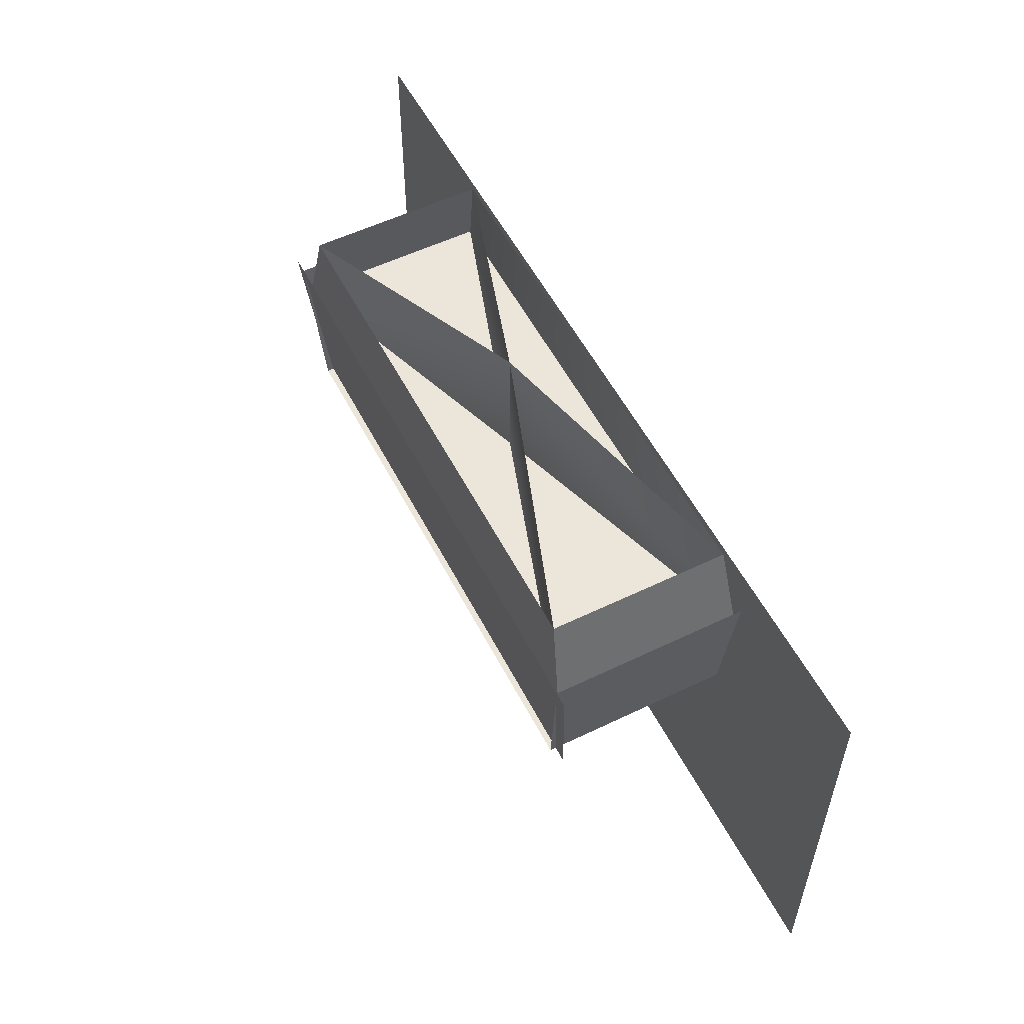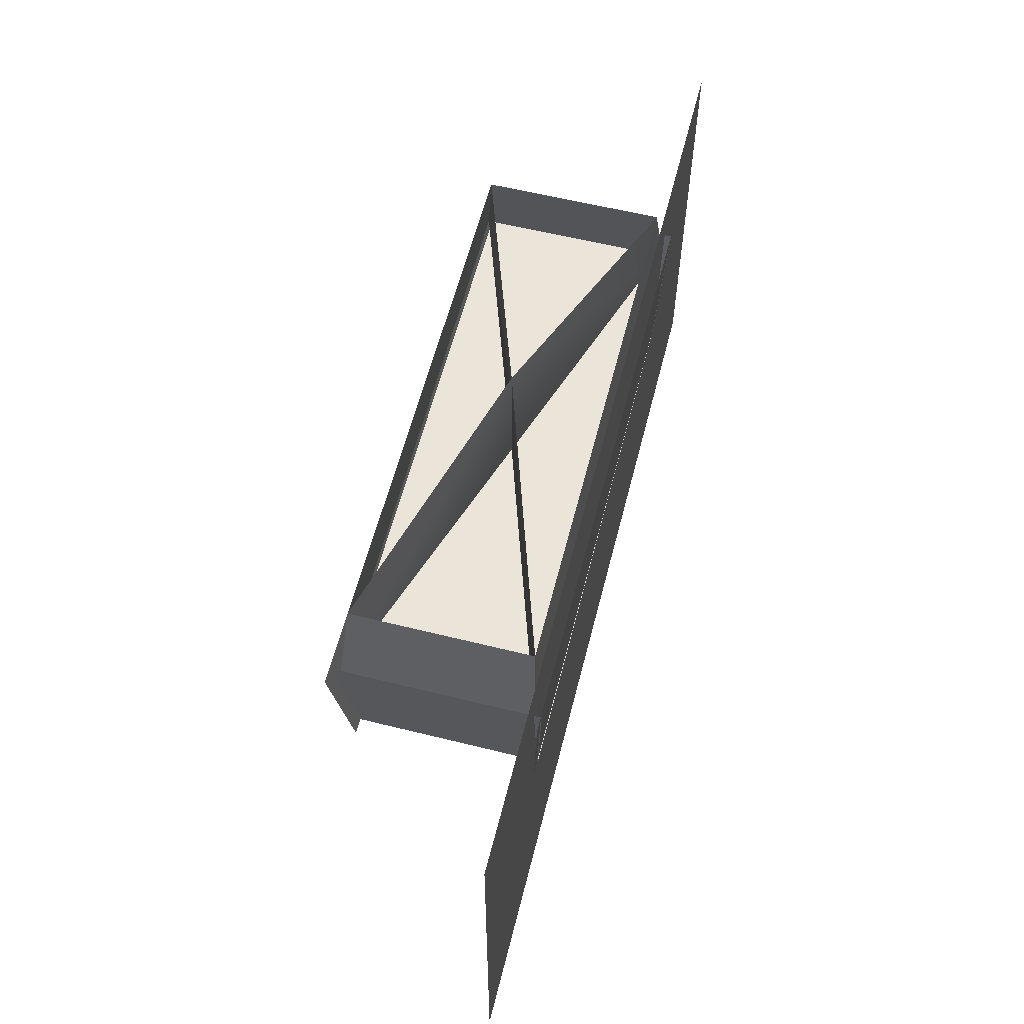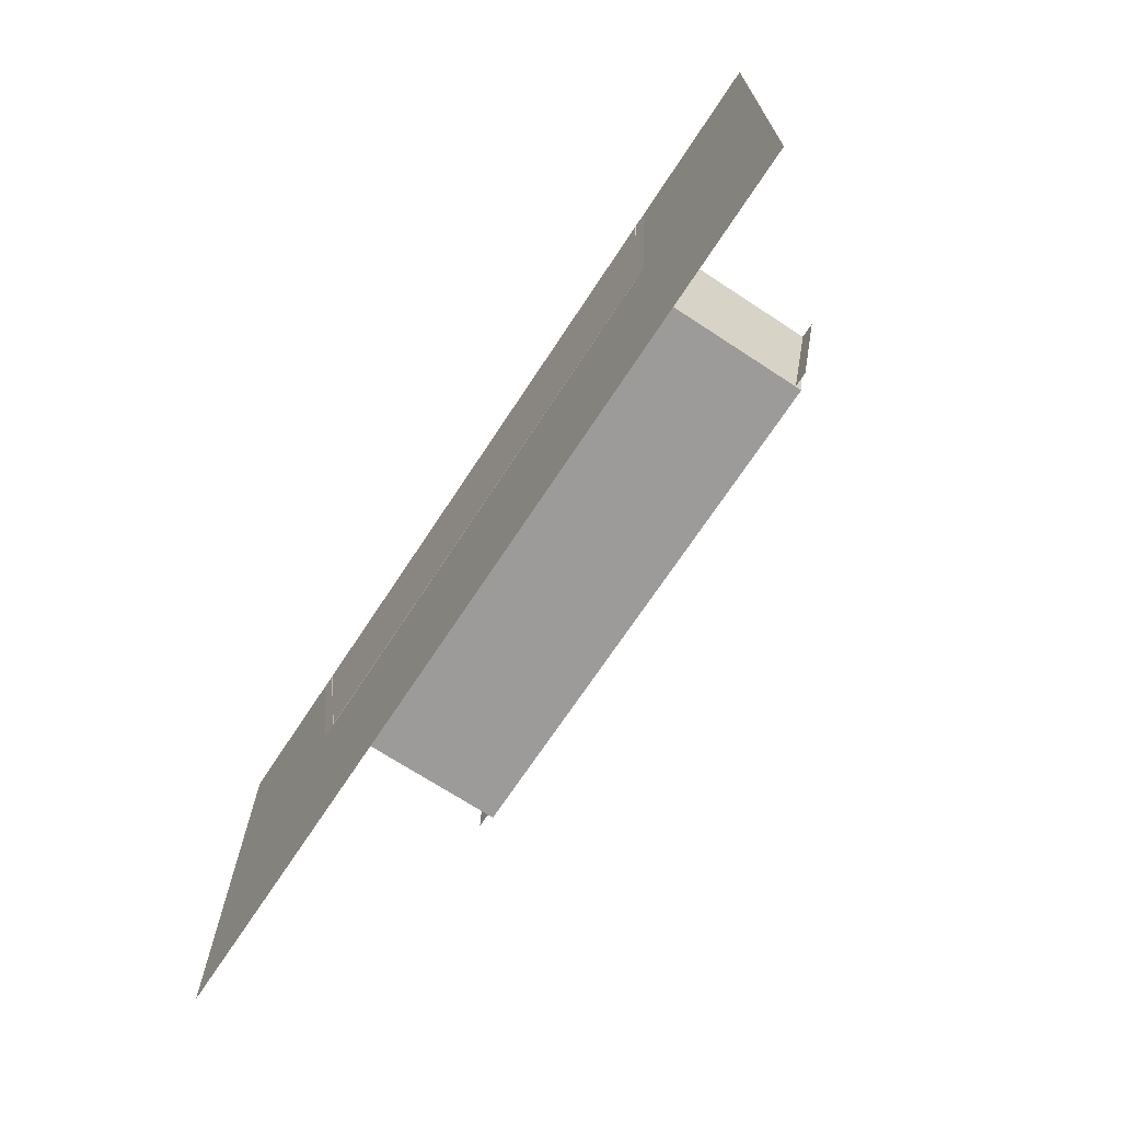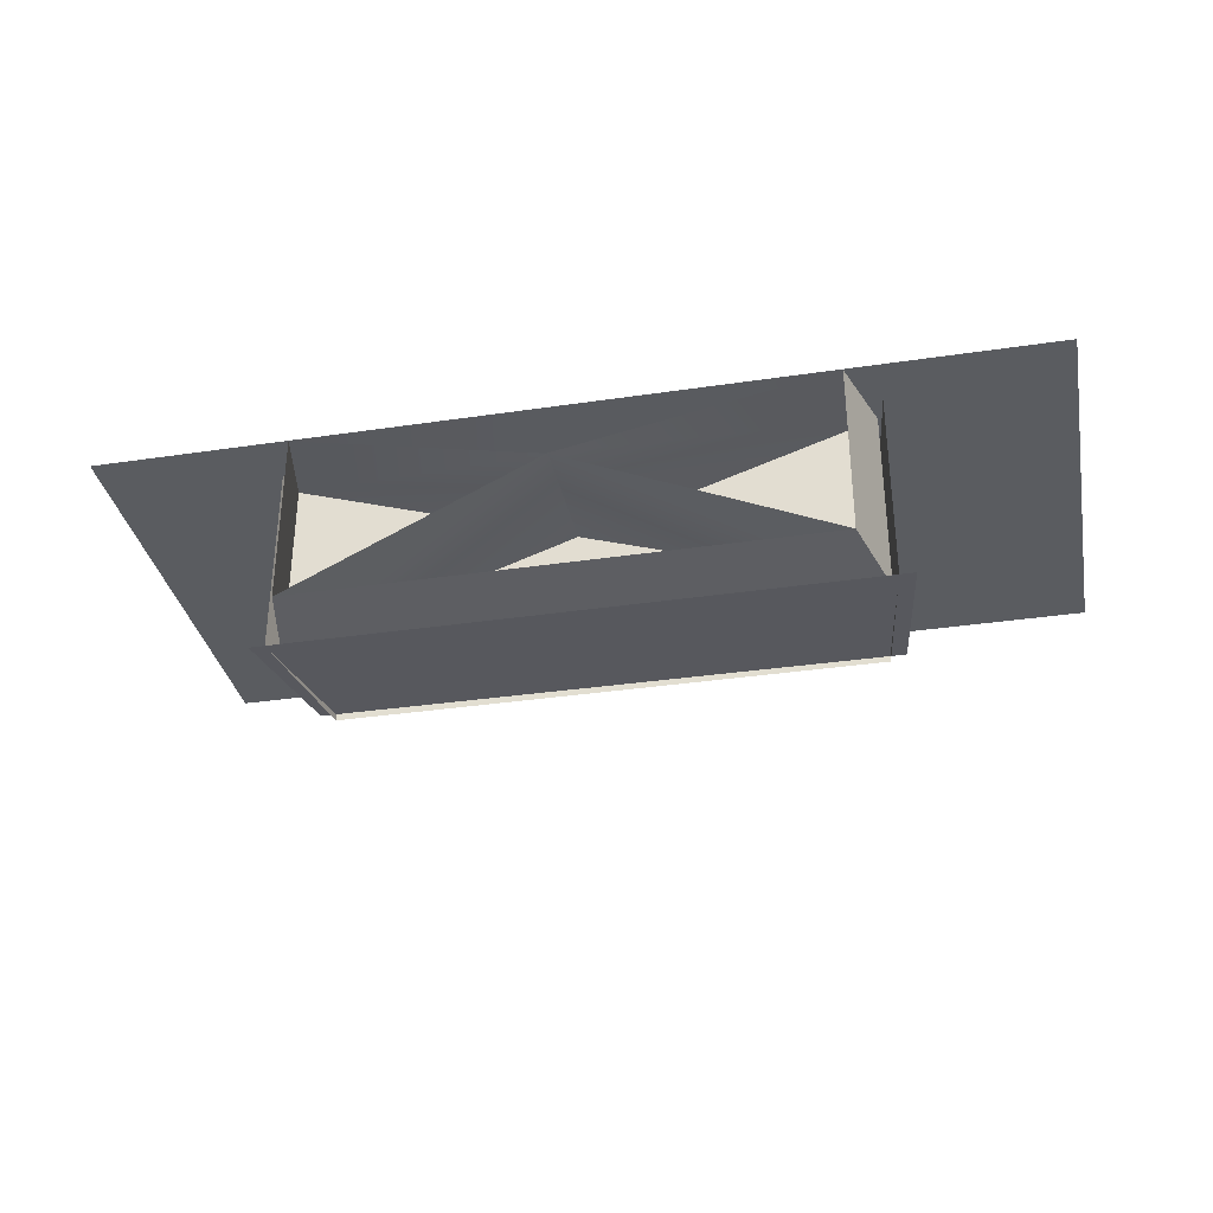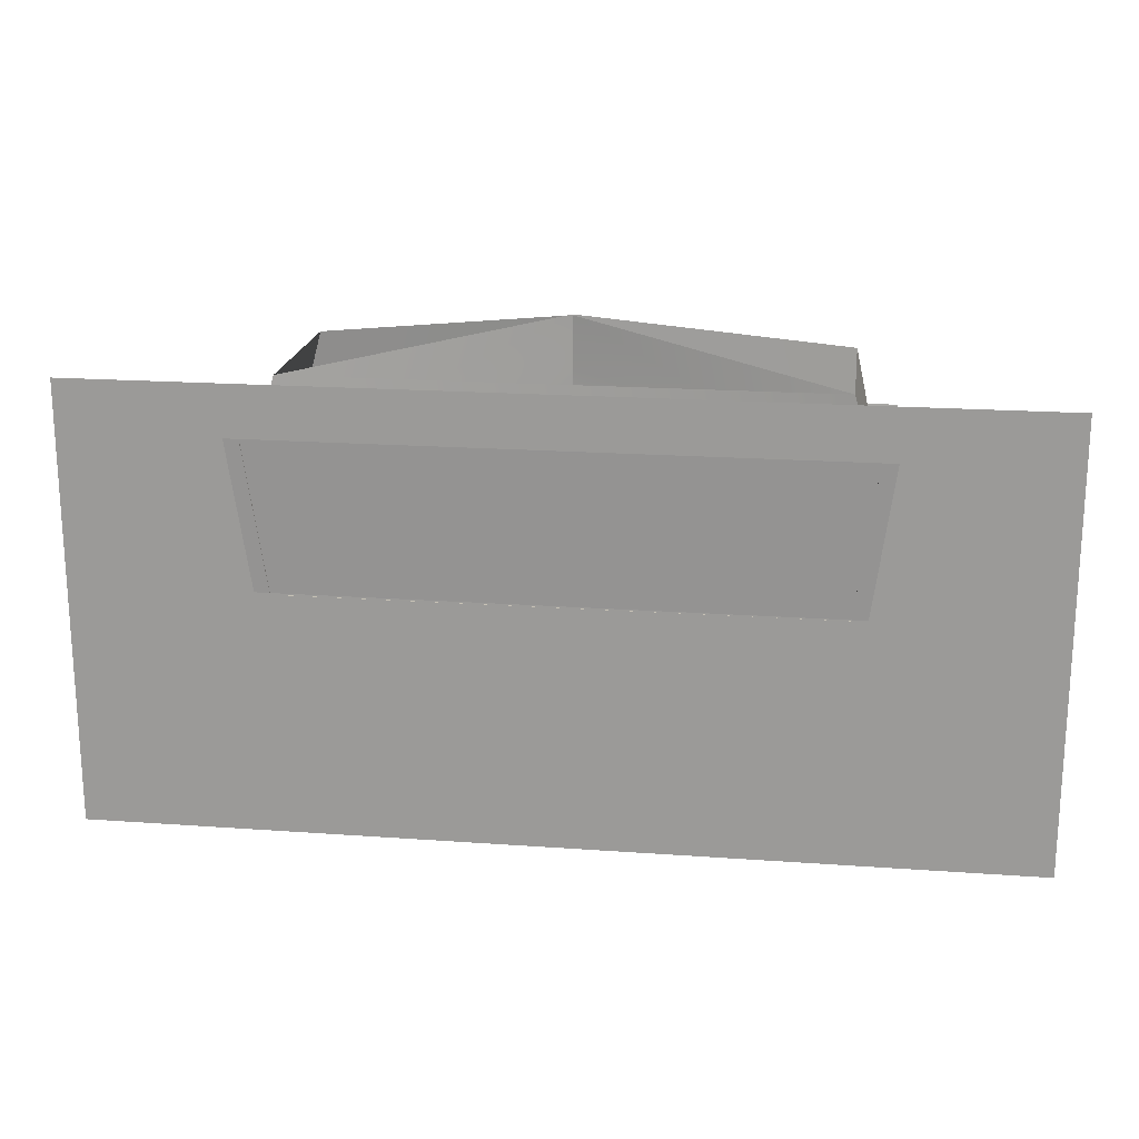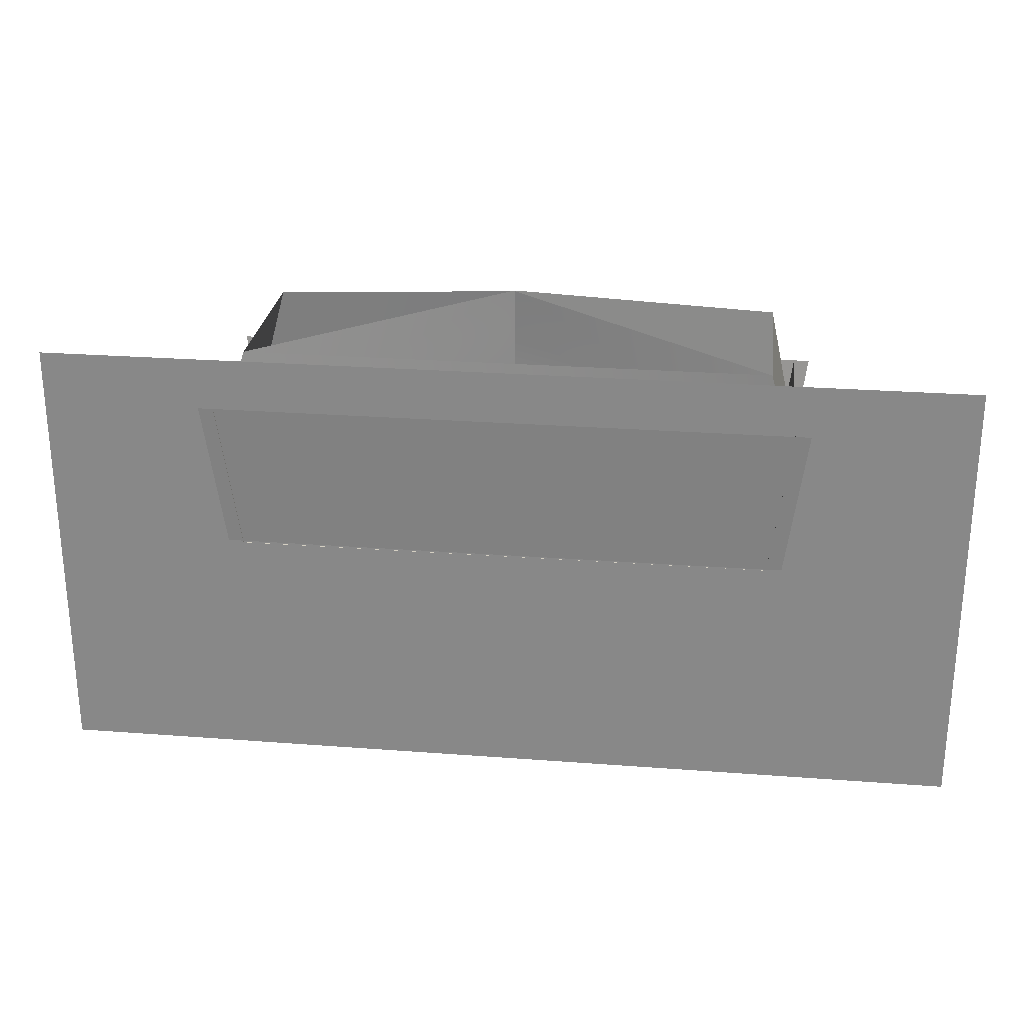
<metadata>
{"format":"obj","ext":"obj","renderer":"f3d","projection":"perspective","resolution":1024,"background":"white","views":[{"elev":55.1,"azim":63.0,"up":"+Z"},{"elev":59.5,"azim":104.3,"up":"+Z"},{"elev":-69.7,"azim":-123.3,"up":"+Z"},{"elev":-34.0,"azim":11.4,"up":"+Y"},{"elev":19.2,"azim":-172.3,"up":"+Z"},{"elev":26.0,"azim":-173.1,"up":"+Z"}]}
</metadata>
<code>
v 0.08157 -0.9991 -0.006145
v 0.08157 0.0009007 -0.006145
v 2.918 0.00322 -0.008616
v 2.918 -0.9968 -0.008616
v 2.957 -0.994 0.6488
v 2.957 -0.01323 0.6488
v 0.01465 -0.01323 0.6488
v 0.01465 -0.994 0.6488
v 2.987 -1.004 0.6488
v 2.862 -0.97 1.093
v 0.1097 -0.97 1.093
v 0.01465 -1.014 0.6488
v 0.1097 -0.03721 1.093
v 2.862 -0.03721 1.093
v 2.987 -0.003224 0.6488
v 1.486 -0.5036 1.322
v 2.924 -0.987 0.871
v 1.486 -0.5036 0.6488
v 0.04715 -0.02022 0.871
v 1.486 -0.5036 1.326
v 0 0 0
v -0.1075 0.03583 0.7906
v 3.107 0.03583 0.7906
v 3 0 0
v -0.02592 -1.035 0.7844
v -0.02592 0.03673 0.7844
v 3.026 0.03905 0.782
v 3.026 -1.033 0.782
v 3 -0.9657 -0.008616
v 3.107 -1.036 0.7906
v -0.1075 -1.036 0.7906
v 0 -0.9657 0
v -0.9579 -4.441e-16 -1.294
v 3.958 -4.441e-16 -1.294
v 3.958 0 1.053
v -0.9579 0 1.053
g o44 g12 g1
f 1 2 3 4
f 5 6 7 8
f 9 10 11 12
f 12 11 13 7
f 7 13 14 15
f 15 14 10 9
f 16 10 17 9 18
f 7 19 13 16 18
f 20 14 15 18
f 12 11 20 18
f 21 22 23 24
f 1 25 26 2
f 3 27 28 4
f 29 30 31 32
f 33 34 35 36

</code>
